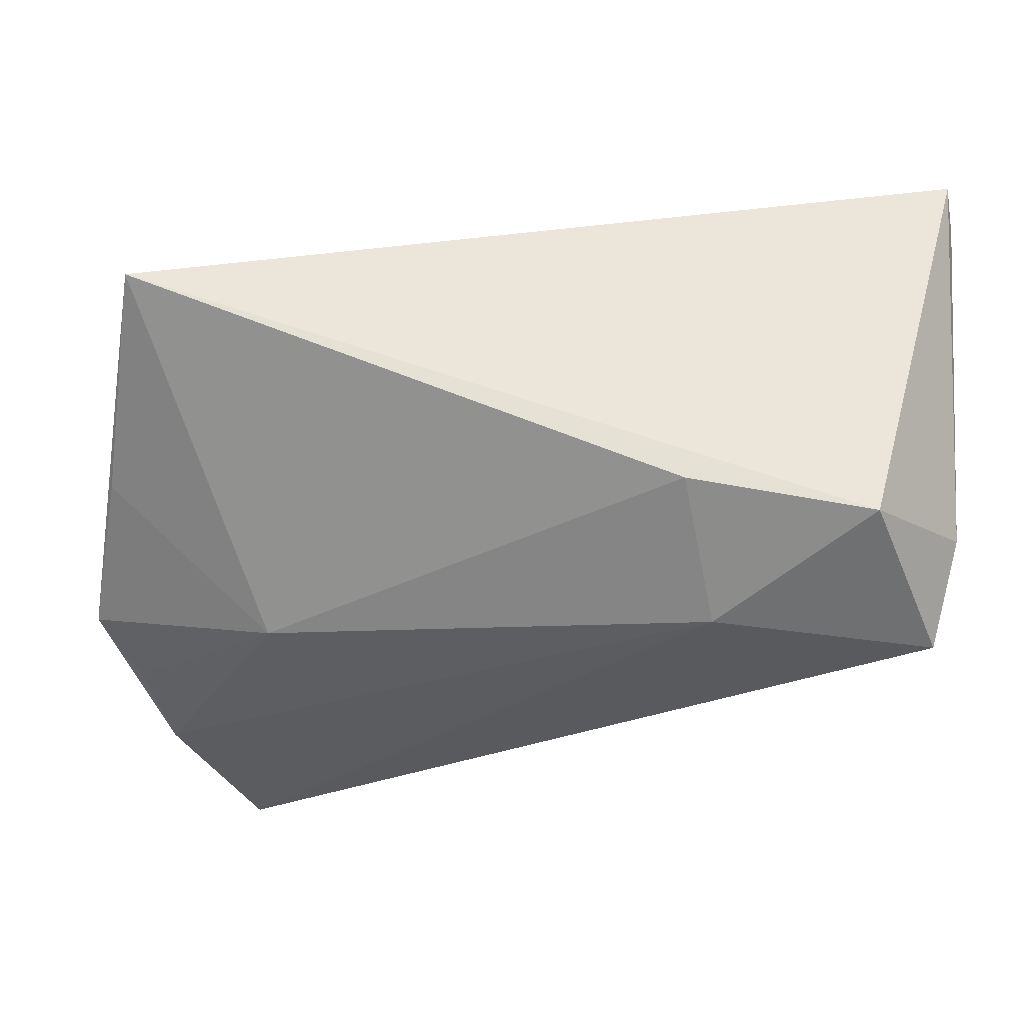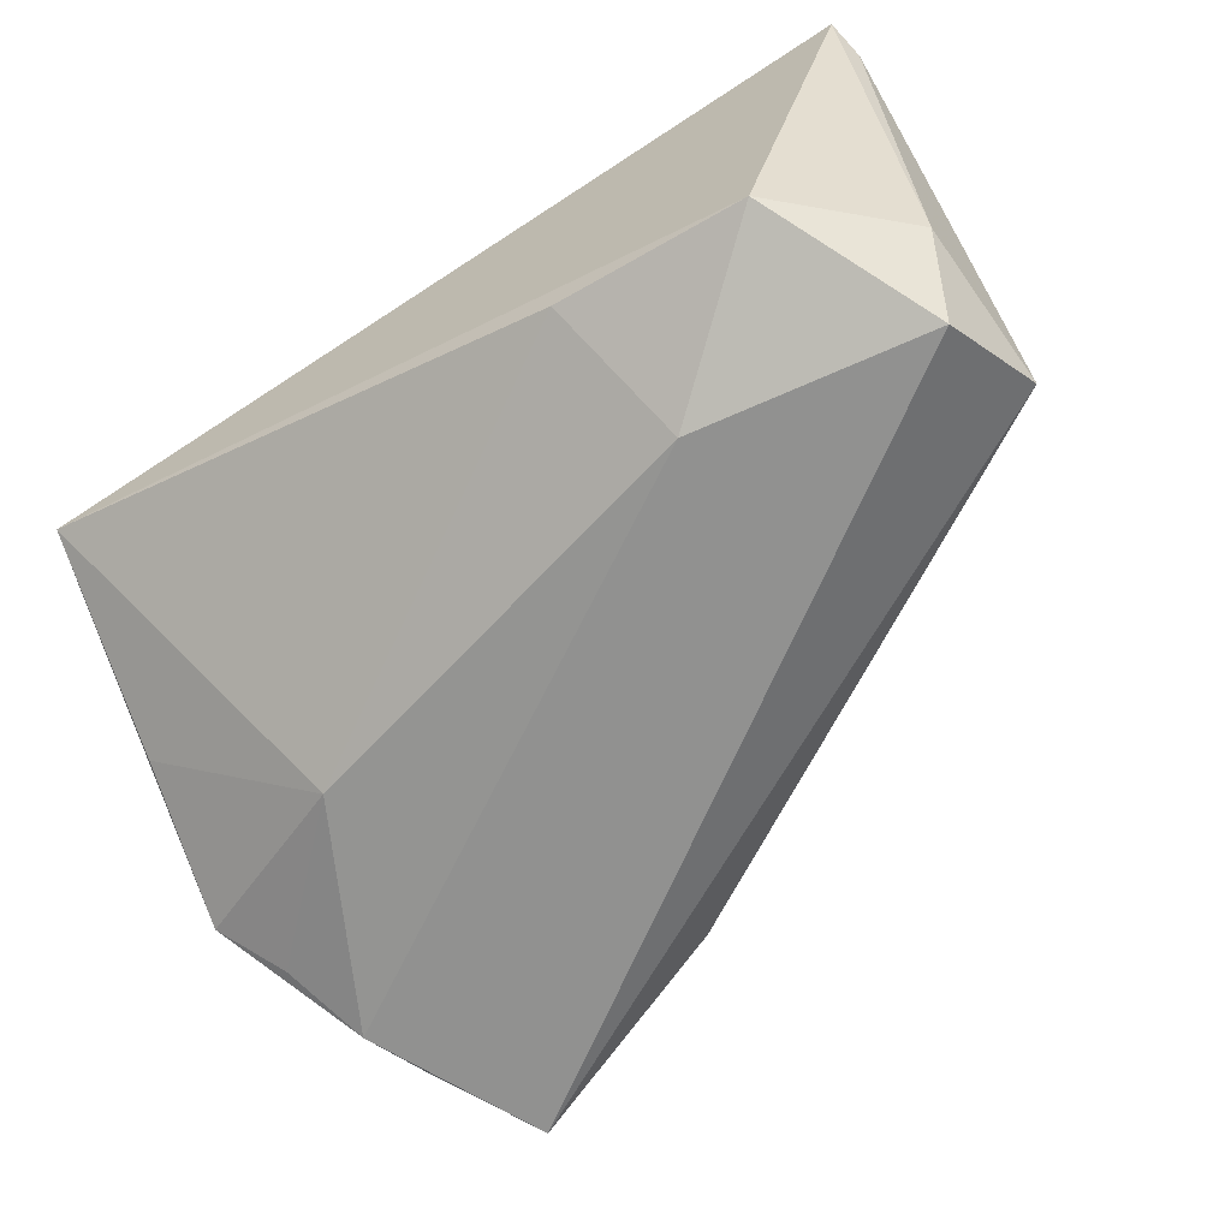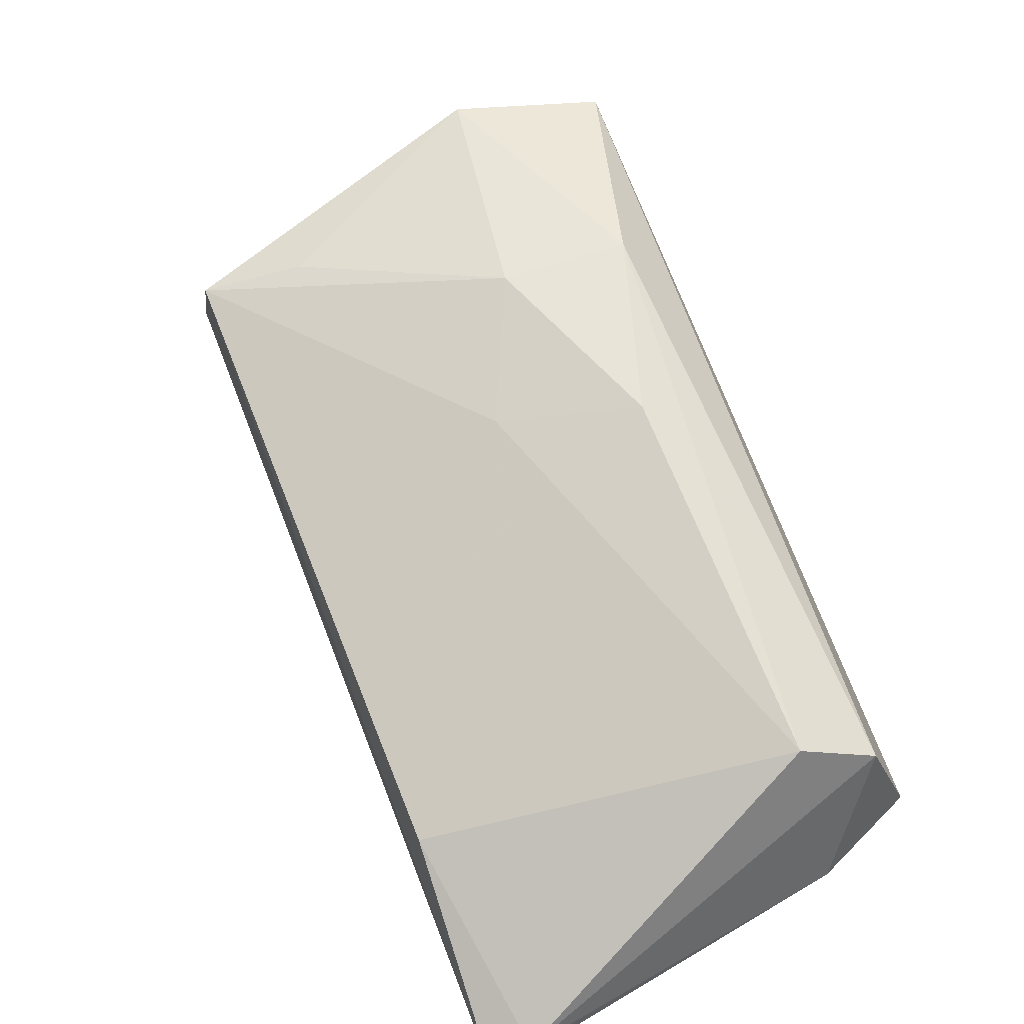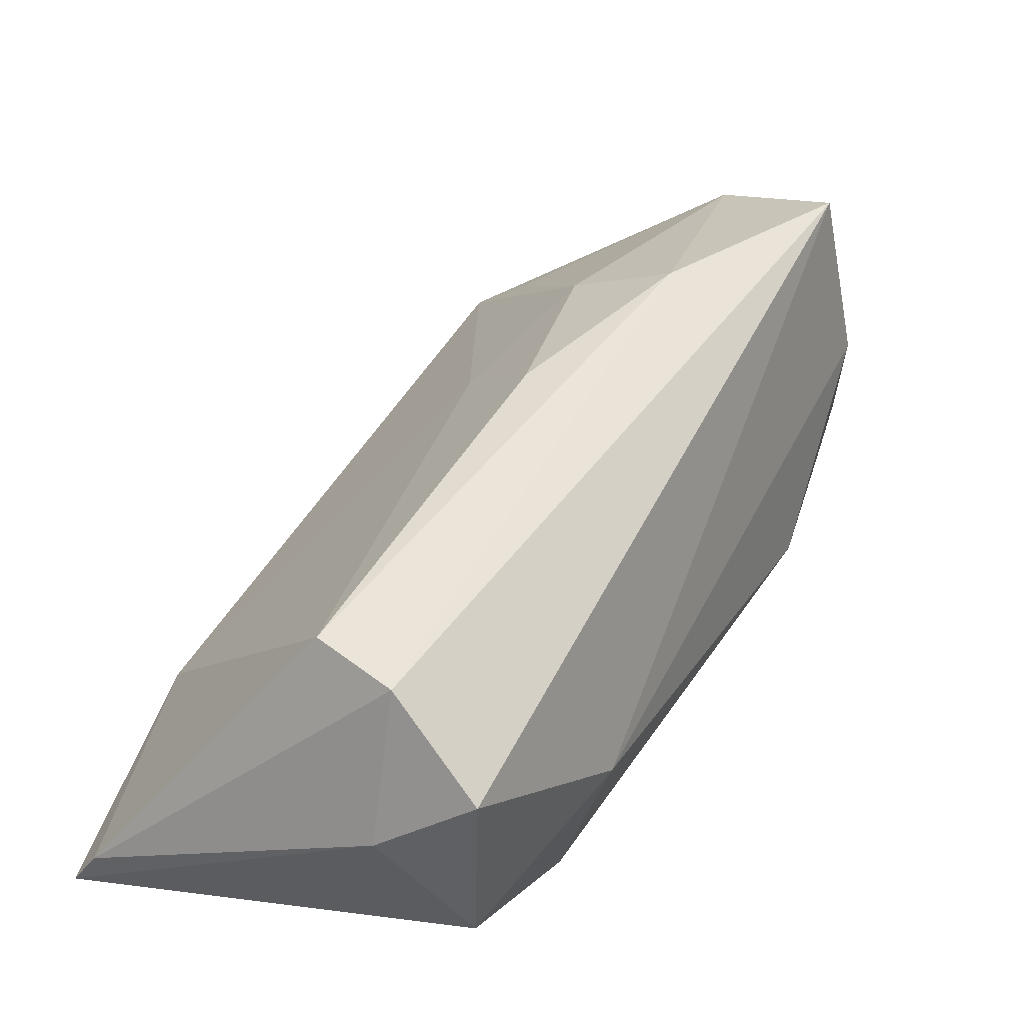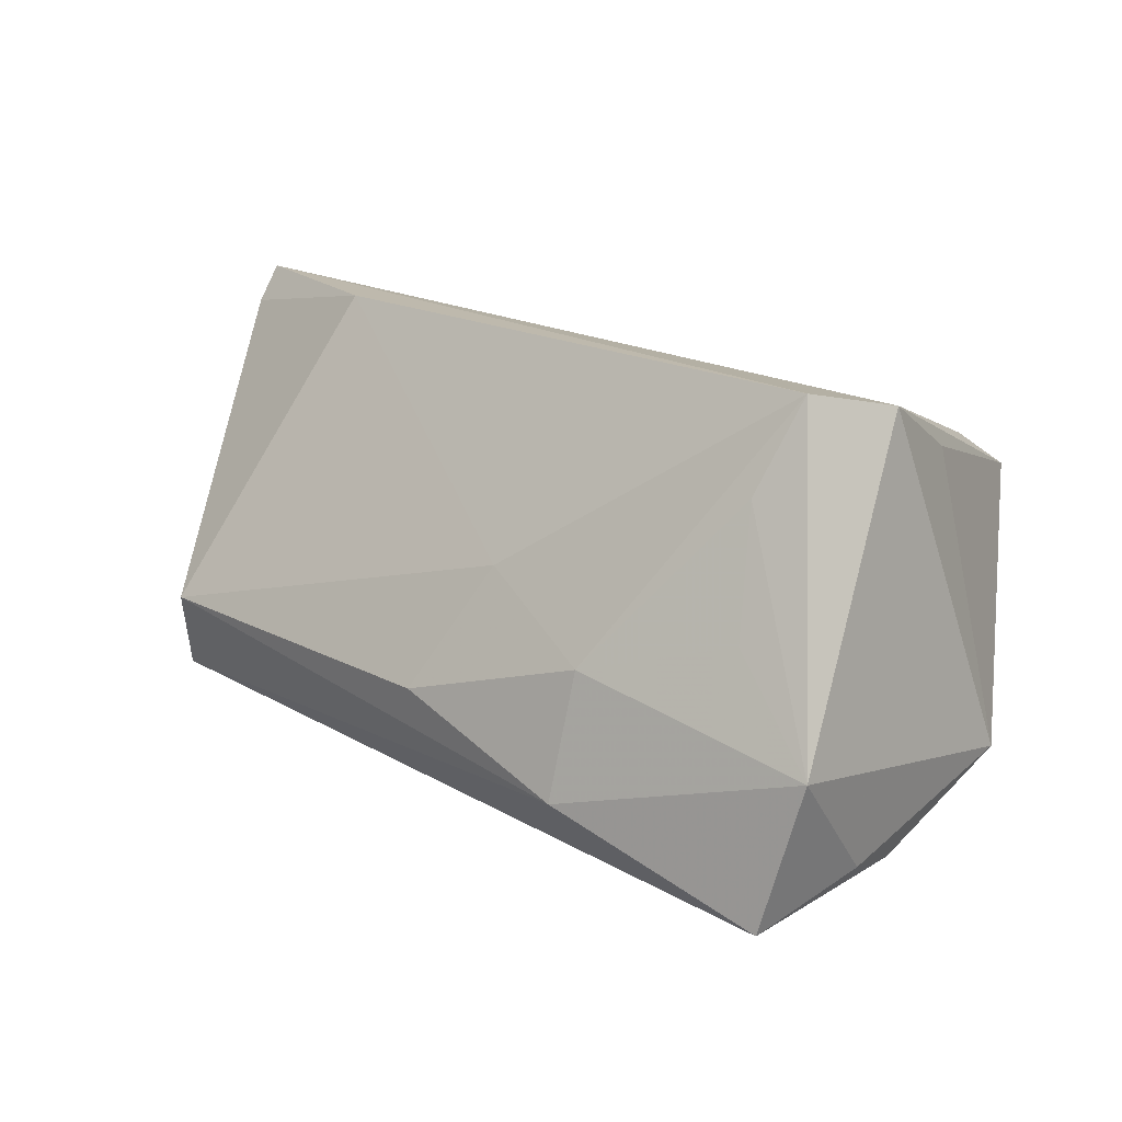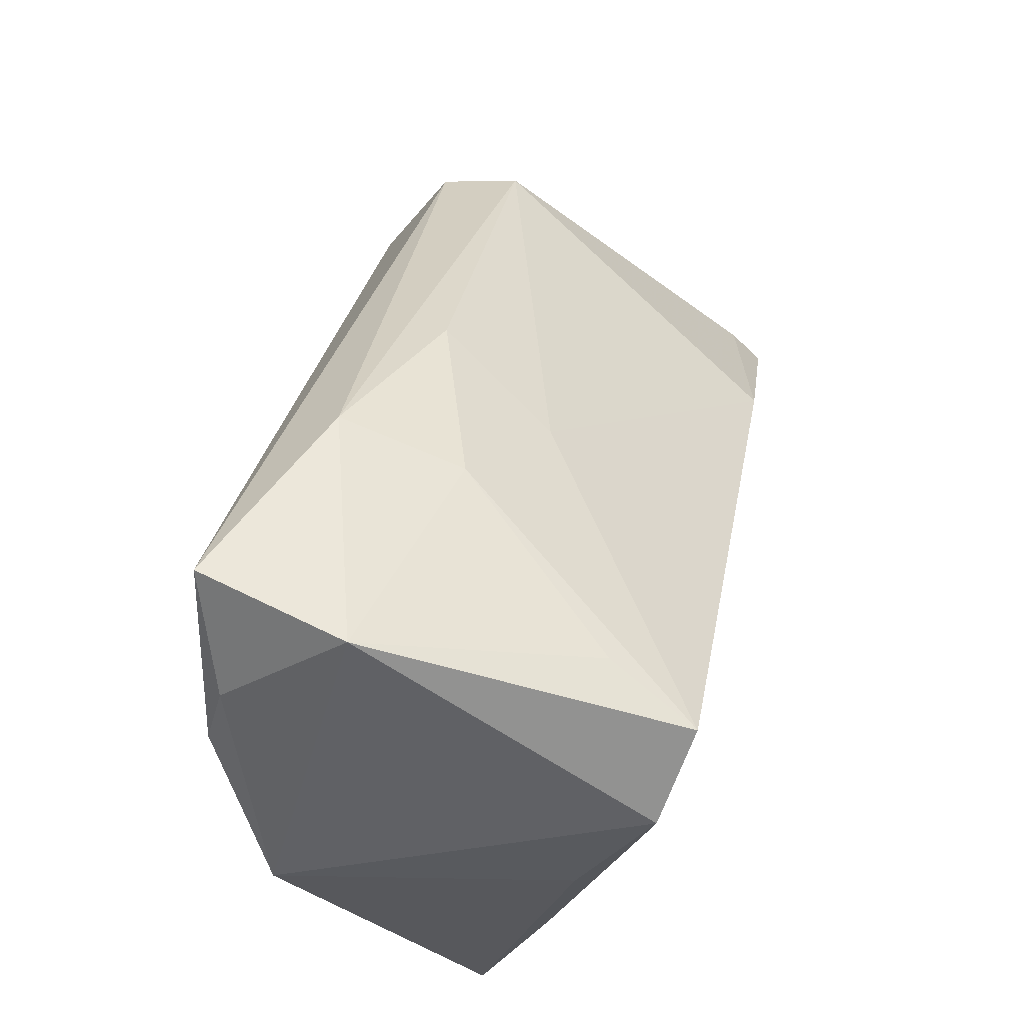
<metadata>
{"format":"obj","ext":"obj","renderer":"f3d","projection":"perspective","resolution":1024,"background":"white","views":[{"elev":-30.9,"azim":-6.2,"up":"+Z"},{"elev":-65.7,"azim":30.9,"up":"+Z"},{"elev":33.6,"azim":63.6,"up":"+Y"},{"elev":10.9,"azim":123.6,"up":"+Y"},{"elev":16.7,"azim":-165.2,"up":"+Z"},{"elev":64.2,"azim":-78.6,"up":"+Y"}]}
</metadata>
<code>
v -0.02475 0.03233 0.01801
v -0.02481 0.03792 0.003731
v 0.05206 -0.03058 0.02906
v 0.05204 -0.01813 -0.01402
v 0.04954 -0.01276 -0.02534
v -0.04177 -0.01421 0.01531
v -0.03823 0.02119 0.02615
v -0.006625 0.03465 -0.001533
v 0.03356 -0.01049 0.02922
v -0.004234 0.03696 -0.01633
v 0.01508 0.02639 -0.008559
v -0.0492 0.01014 -0.0152
v -0.03721 0.03265 -0.02175
v -0.02848 0.04453 -0.02534
v -0.04158 0.005038 0.01818
v -0.03955 0.0255 -0.02333
v -0.04372 0.01649 -0.01937
v 0.05361 -0.0006225 -0.01775
v 0.005736 0.02323 0.005845
v 0.03912 -0.03058 -0.01788
v 0.02275 -0.01583 -0.02508
v -0.04603 -0.03058 0.007786
v -0.04748 -0.007012 -0.006237
v -0.02792 6.415e-05 -0.02115
v -0.03334 0.04493 -0.007903
v 0.01741 -0.03021 -0.01486
v 0.0531 -0.02699 0.02488
v -0.02974 0.02914 0.02868
v 0.05303 0.00332 -0.007852
f 22 20 3
f 12 22 15
f 22 3 6
f 9 19 28
f 9 3 27
f 28 3 9
f 28 19 8
f 10 25 8
f 14 25 10
f 10 18 14
f 23 22 12
f 12 24 23
f 23 24 22
f 26 20 22
f 22 24 26
f 4 18 27
f 27 3 4
f 4 3 20
f 7 3 28
f 7 6 3
f 12 15 7
f 7 15 22
f 22 6 7
f 7 25 12
f 28 25 7
f 19 9 29
f 27 18 29
f 29 9 27
f 29 18 10
f 1 25 28
f 28 8 1
f 5 14 18
f 5 4 20
f 18 4 5
f 20 26 21
f 21 26 24
f 21 5 20
f 24 16 21
f 21 16 14
f 14 5 21
f 11 8 19
f 19 29 11
f 10 8 11
f 11 29 10
f 2 8 25
f 25 1 2
f 2 1 8
f 12 25 13
f 13 16 12
f 25 14 13
f 14 16 13
f 17 24 12
f 12 16 17
f 17 16 24

</code>
